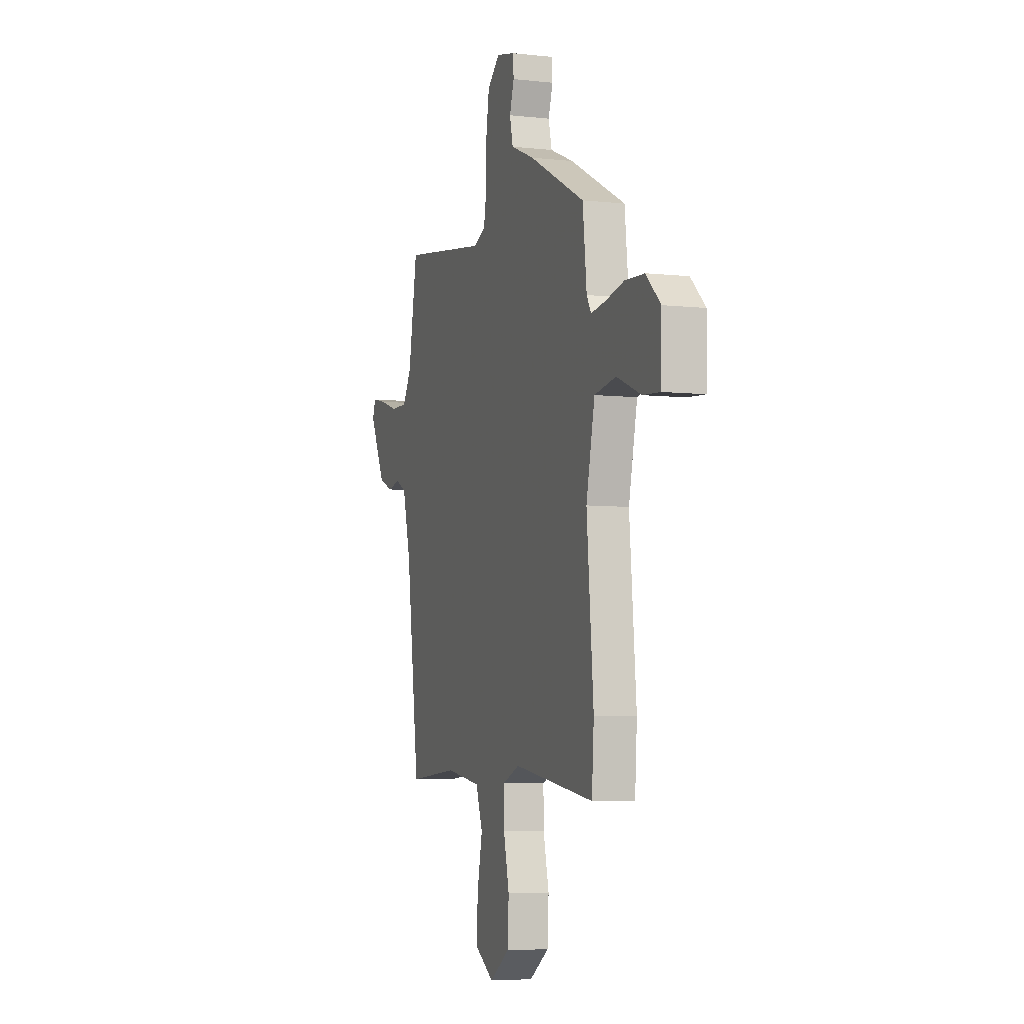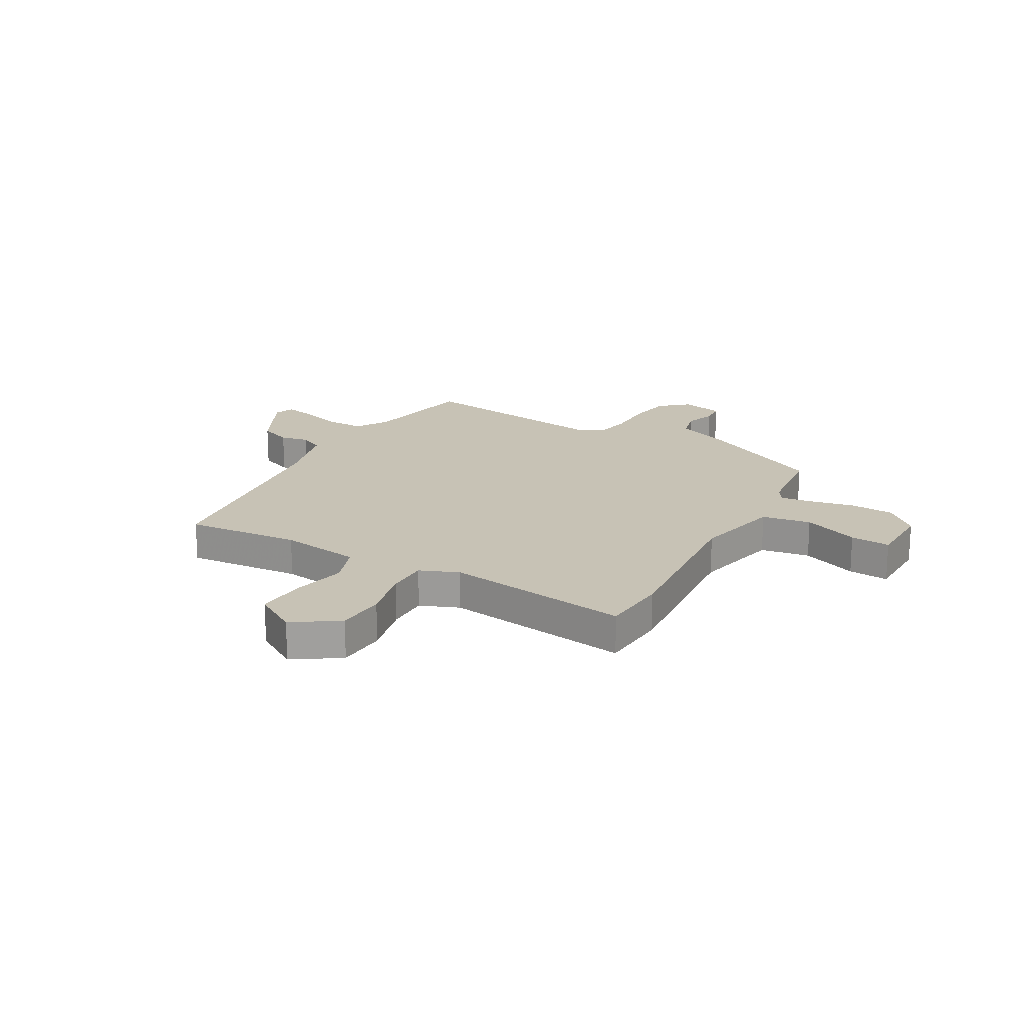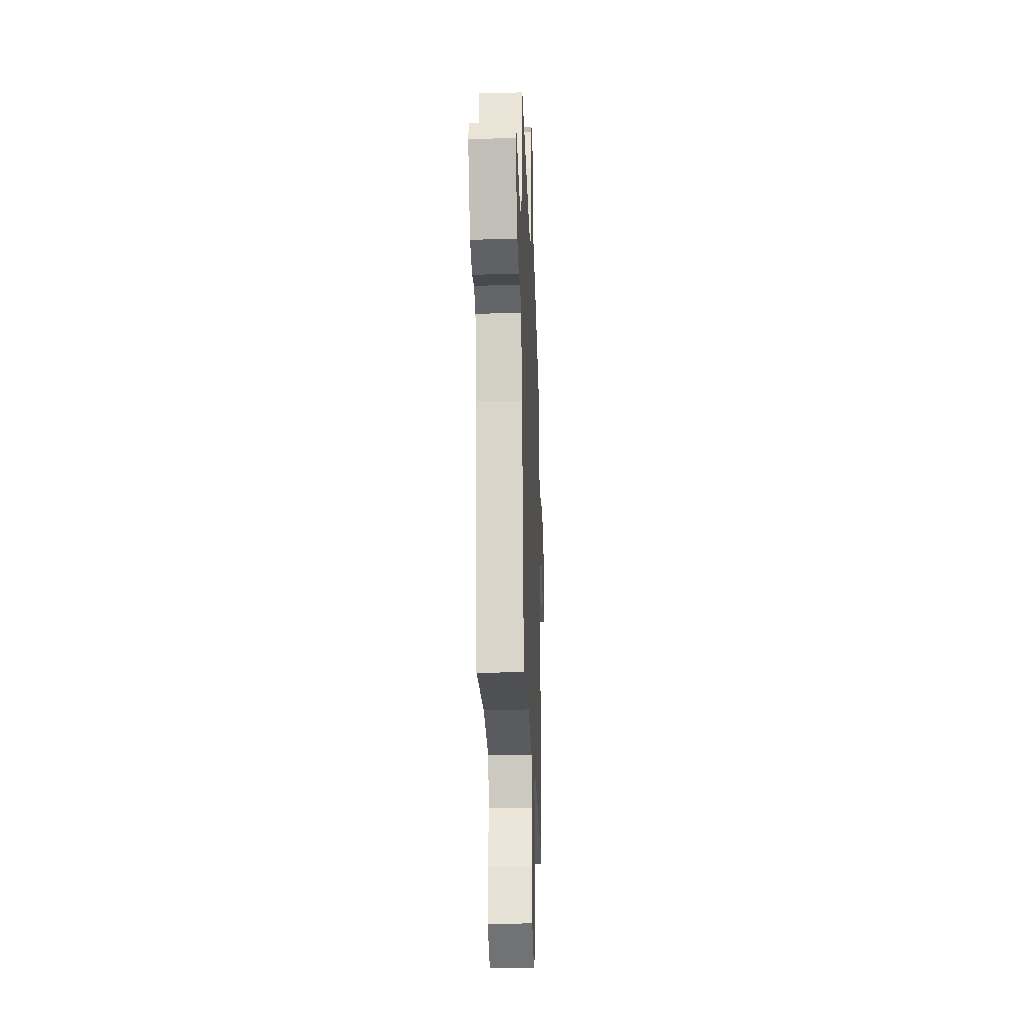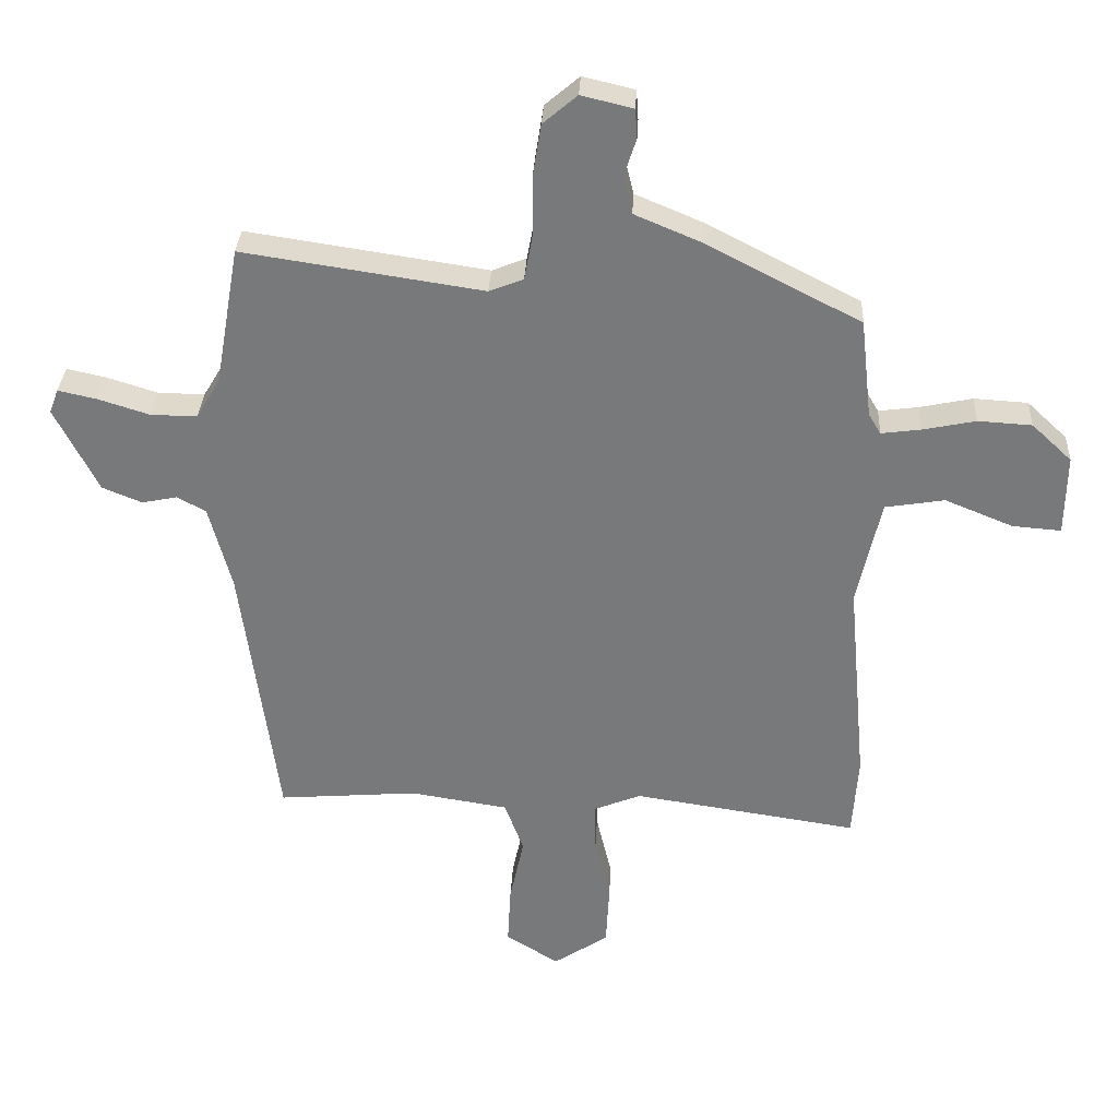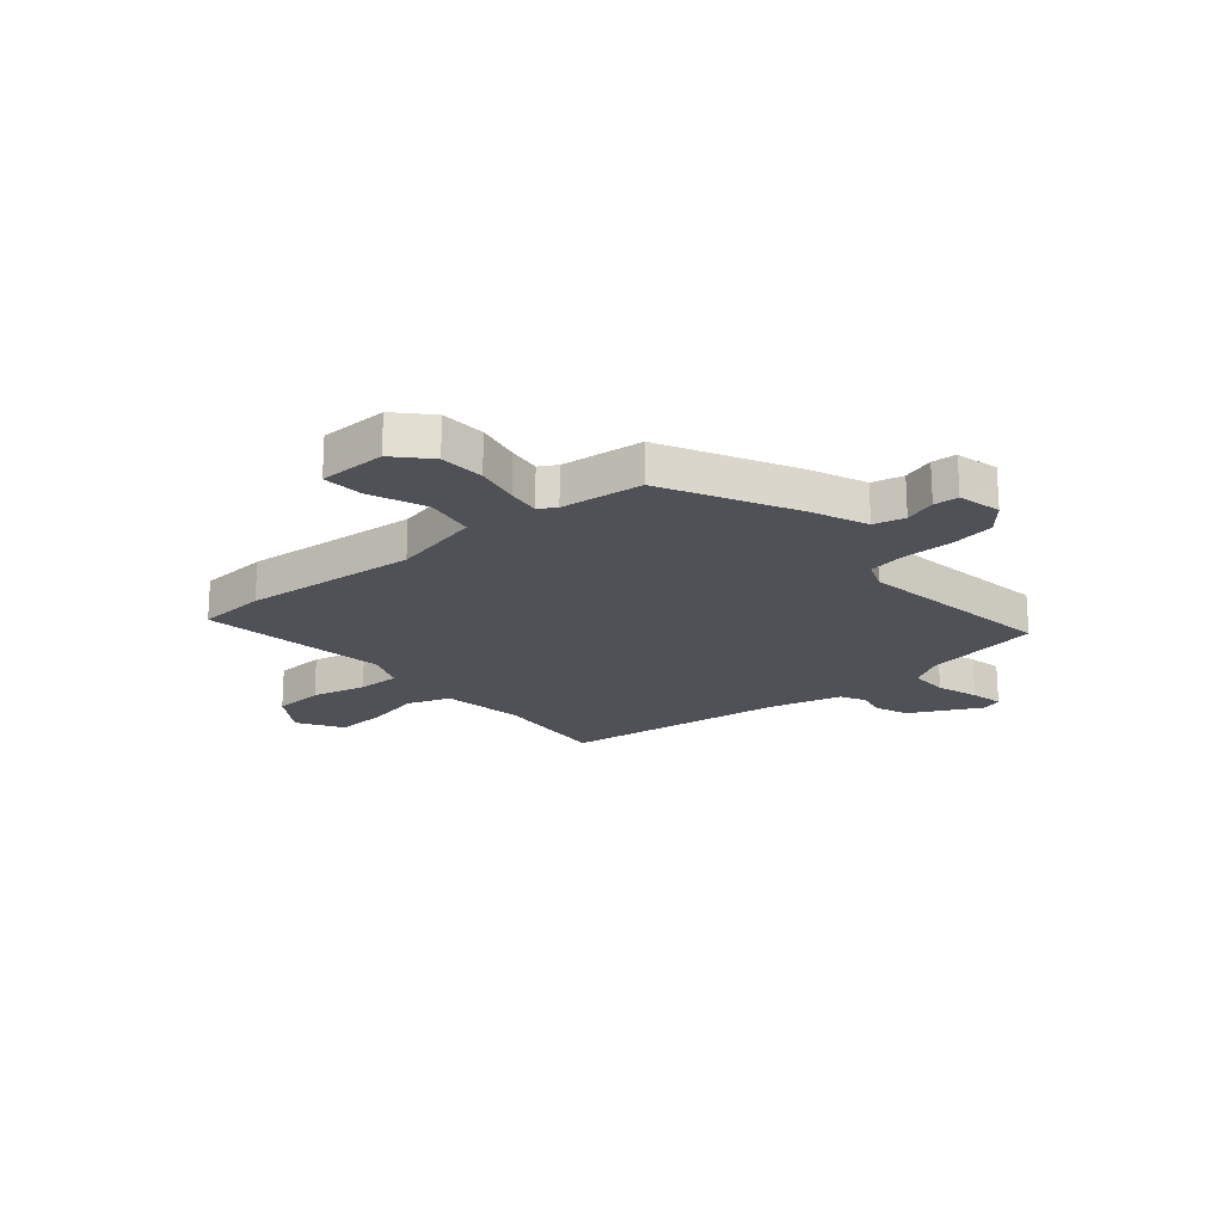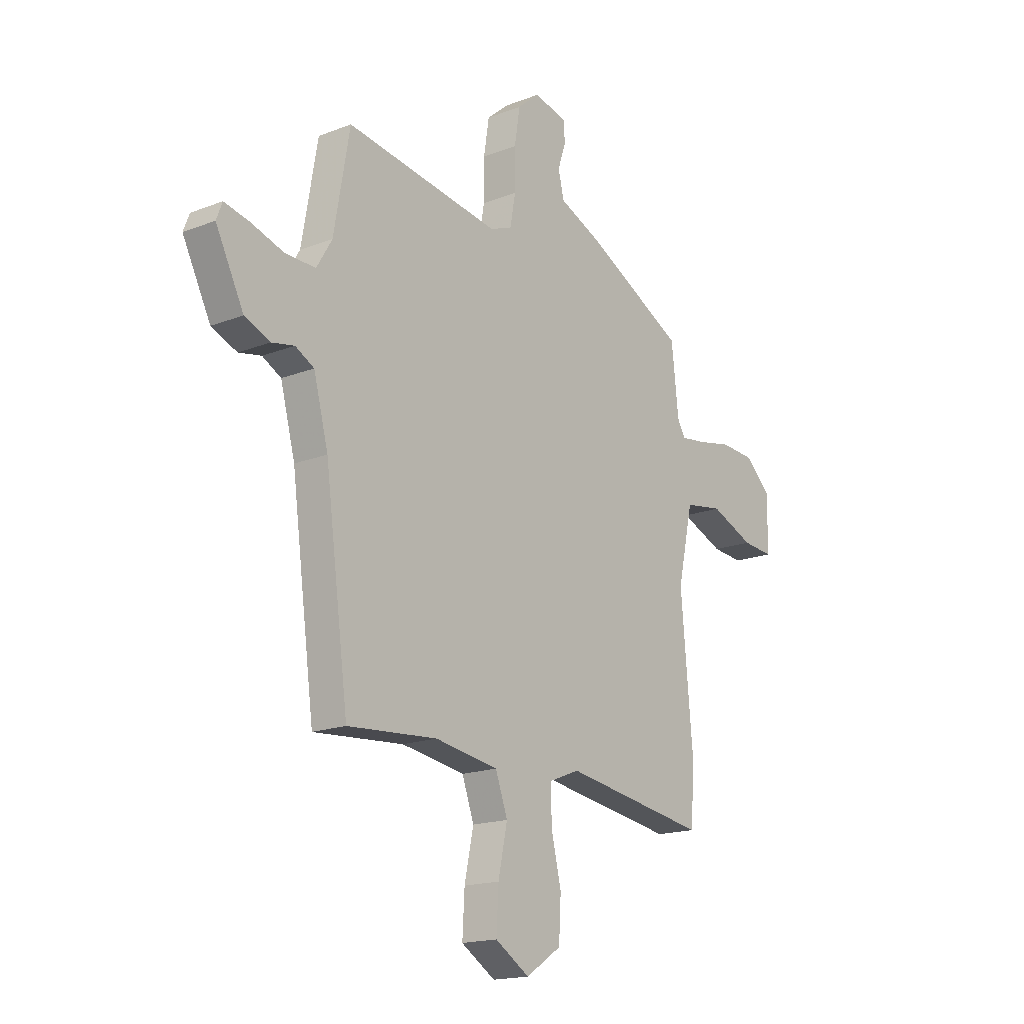
<metadata>
{"format":"obj","ext":"obj","renderer":"f3d","projection":"perspective","resolution":1024,"background":"white","views":[{"elev":-5.8,"azim":-108.6,"up":"+Z"},{"elev":19.0,"azim":-150.6,"up":"+Y"},{"elev":-23.7,"azim":92.2,"up":"+Z"},{"elev":32.0,"azim":-177.2,"up":"+Z"},{"elev":-20.4,"azim":-49.8,"up":"+Y"},{"elev":-17.3,"azim":127.8,"up":"+Z"}]}
</metadata>
<code>
v -0.499 0.07 -0.518
v -0.508 0.07 -0.39
v -0.479 0.07 -0.067
v -0.516 0.07 0.099
v -0.608 0.07 0.114
v -0.713 0.07 0.071
v -0.788 0.07 0.065
v -0.79 0.07 0.19
v -0.728 0.07 0.248
v -0.645 0.07 0.253
v -0.563 0.07 0.236
v -0.502 0.07 0.228
v -0.483 0.07 0.26
v -0.466 0.07 0.413
v -0.226 0.07 0.537
v -0.124 0.07 0.58
v -0.11 0.07 0.638
v -0.129 0.07 0.696
v -0.126 0.07 0.742
v -0.046 0.07 0.761
v 0.007 0.07 0.716
v 0.02 0.07 0.634
v 0.02 0.07 0.543
v 0.033 0.07 0.472
v 0.086 0.07 0.451
v 0.457 0.07 0.507
v 0.495 0.07 0.291
v 0.532 0.07 0.229
v 0.604 0.07 0.23
v 0.683 0.07 0.255
v 0.743 0.07 0.268
v 0.757 0.07 0.231
v 0.69 0.07 0.099
v 0.629 0.07 0.074
v 0.575 0.07 0.085
v 0.53 0.07 0.061
v 0.495 0.07 -0.071
v 0.439 0.07 -0.49
v 0.223 0.07 -0.473
v 0.071 0.07 -0.497
v 0.042 0.07 -0.577
v 0.064 0.07 -0.68
v 0.069 0.07 -0.773
v -0.013 0.07 -0.824
v -0.098 0.07 -0.768
v -0.103 0.07 -0.675
v -0.079 0.07 -0.573
v -0.078 0.07 -0.494
v -0.151 0.07 -0.465
v -0.499 0 -0.518
v -0.508 0 -0.39
v -0.479 0 -0.067
v -0.516 0 0.099
v -0.608 0 0.114
v -0.713 0 0.071
v -0.788 0 0.065
v -0.79 0 0.19
v -0.728 0 0.248
v -0.645 0 0.253
v -0.563 0 0.236
v -0.502 0 0.228
v -0.483 0 0.26
v -0.466 0 0.413
v -0.226 0 0.537
v -0.124 0 0.58
v -0.11 0 0.638
v -0.129 0 0.696
v -0.126 0 0.742
v -0.046 0 0.761
v 0.007 0 0.716
v 0.02 0 0.634
v 0.02 0 0.543
v 0.033 0 0.472
v 0.086 0 0.451
v 0.457 0 0.507
v 0.495 0 0.291
v 0.532 0 0.229
v 0.604 0 0.23
v 0.683 0 0.255
v 0.743 0 0.268
v 0.757 0 0.231
v 0.69 0 0.099
v 0.629 0 0.074
v 0.575 0 0.085
v 0.53 0 0.061
v 0.495 0 -0.071
v 0.439 0 -0.49
v 0.223 0 -0.473
v 0.071 0 -0.497
v 0.042 0 -0.577
v 0.064 0 -0.68
v 0.069 0 -0.773
v -0.013 0 -0.824
v -0.098 0 -0.768
v -0.103 0 -0.675
v -0.079 0 -0.573
v -0.078 0 -0.494
v -0.151 0 -0.465
f 44 45 46 47
f 44 47 48
f 41 42 43 44
f 41 44 48
f 40 41 48
f 39 40 48 49
f 37 38 39
f 36 37 39 49
f 32 33 34 35
f 32 35 36
f 29 30 31 32
f 28 29 32 36
f 27 28 36 49
f 25 26 27 49
f 20 21 22 23
f 20 23 24
f 17 18 19 20
f 16 17 20 24
f 13 14 15 16
f 12 13 16 24
f 8 9 10 11
f 8 11 12
f 5 6 7 8
f 4 5 8 12
f 3 4 12 24
f 3 24 25 49
f 1 2 3 49
f 96 95 94 93
f 97 96 93
f 93 92 91 90
f 97 93 90
f 97 90 89
f 98 97 89 88
f 88 87 86
f 98 88 86 85
f 84 83 82 81
f 85 84 81
f 81 80 79 78
f 85 81 78 77
f 98 85 77 76
f 98 76 75 74
f 72 71 70 69
f 73 72 69
f 69 68 67 66
f 73 69 66 65
f 65 64 63 62
f 73 65 62 61
f 60 59 58 57
f 61 60 57
f 57 56 55 54
f 61 57 54 53
f 73 61 53 52
f 98 74 73 52
f 98 52 51 50
f 1 50 51 2
f 2 51 52 3
f 3 52 53 4
f 4 53 54 5
f 5 54 55 6
f 6 55 56 7
f 7 56 57 8
f 8 57 58 9
f 9 58 59 10
f 10 59 60 11
f 11 60 61 12
f 12 61 62 13
f 13 62 63 14
f 14 63 64 15
f 15 64 65 16
f 16 65 66 17
f 17 66 67 18
f 18 67 68 19
f 19 68 69 20
f 20 69 70 21
f 21 70 71 22
f 22 71 72 23
f 23 72 73 24
f 24 73 74 25
f 25 74 75 26
f 26 75 76 27
f 27 76 77 28
f 28 77 78 29
f 29 78 79 30
f 30 79 80 31
f 31 80 81 32
f 32 81 82 33
f 33 82 83 34
f 34 83 84 35
f 35 84 85 36
f 36 85 86 37
f 37 86 87 38
f 38 87 88 39
f 39 88 89 40
f 40 89 90 41
f 41 90 91 42
f 42 91 92 43
f 43 92 93 44
f 44 93 94 45
f 45 94 95 46
f 46 95 96 47
f 47 96 97 48
f 48 97 98 49
f 49 98 50 1

</code>
